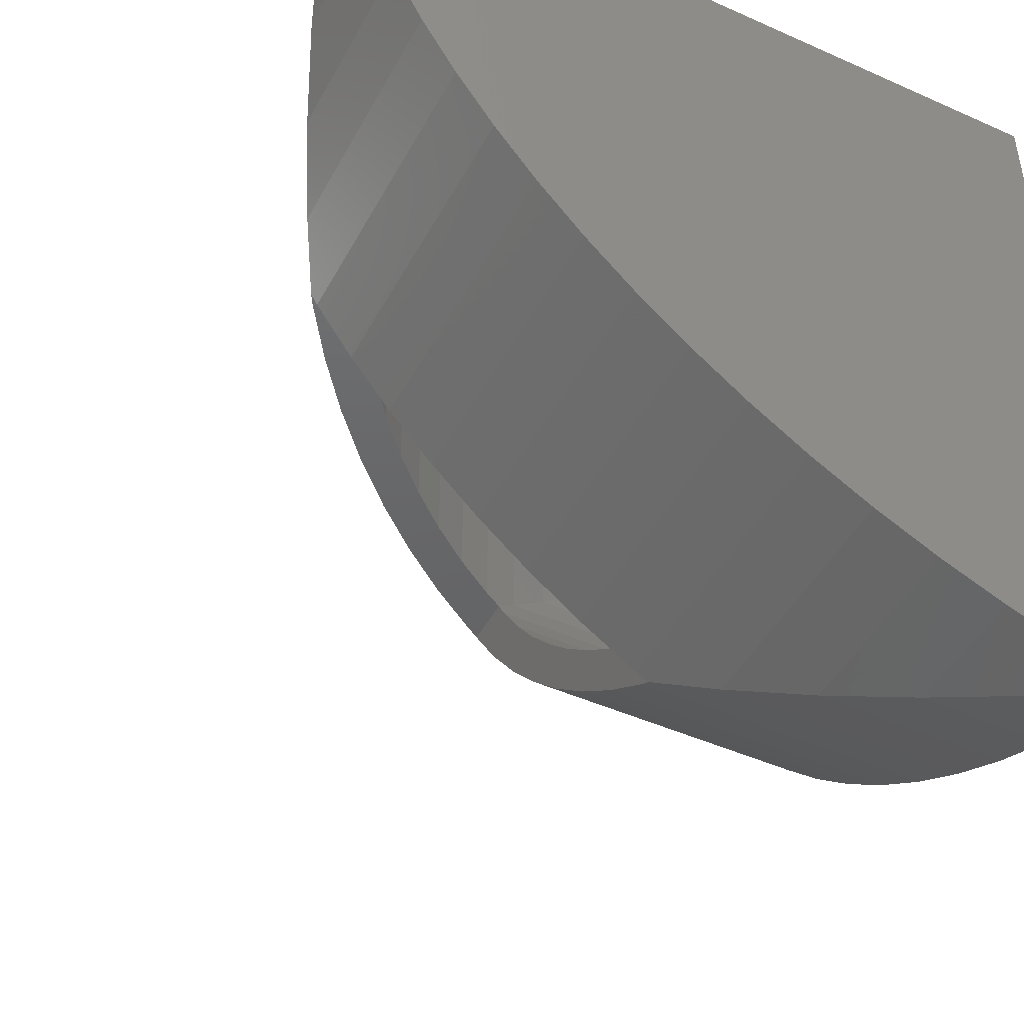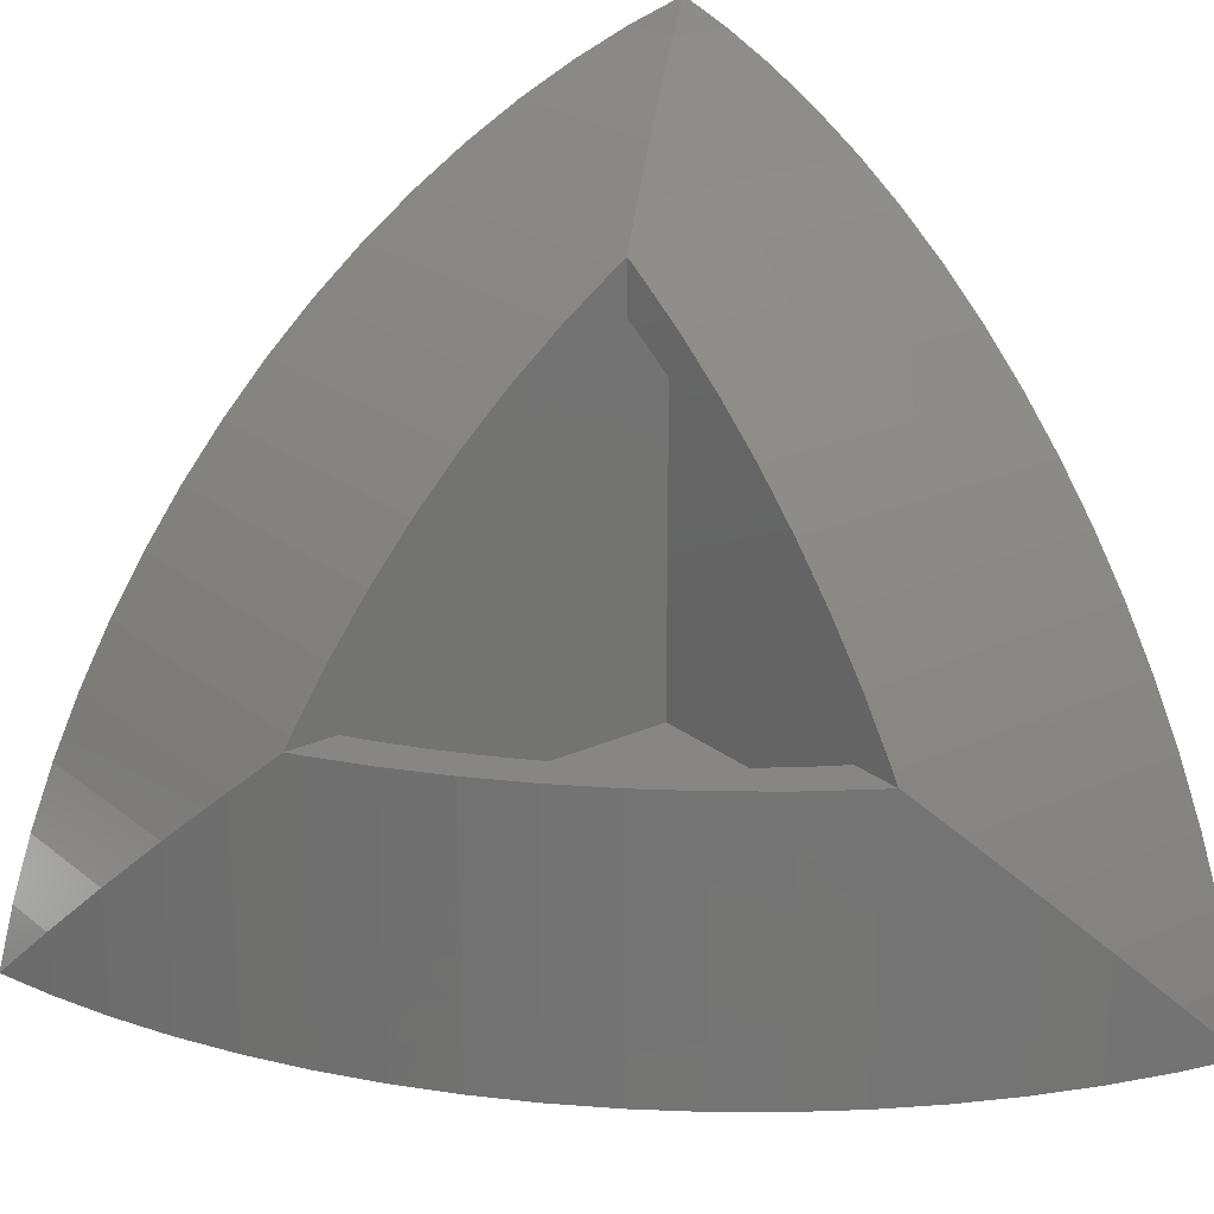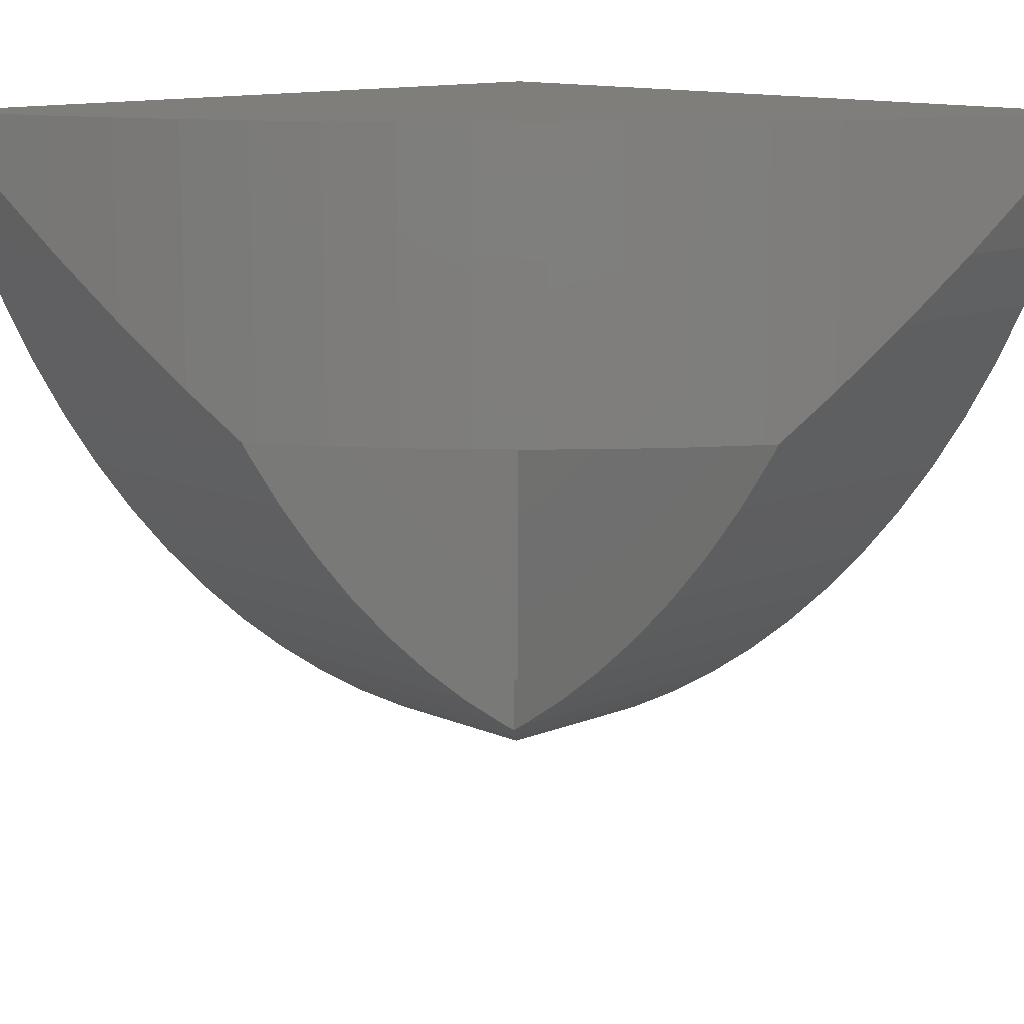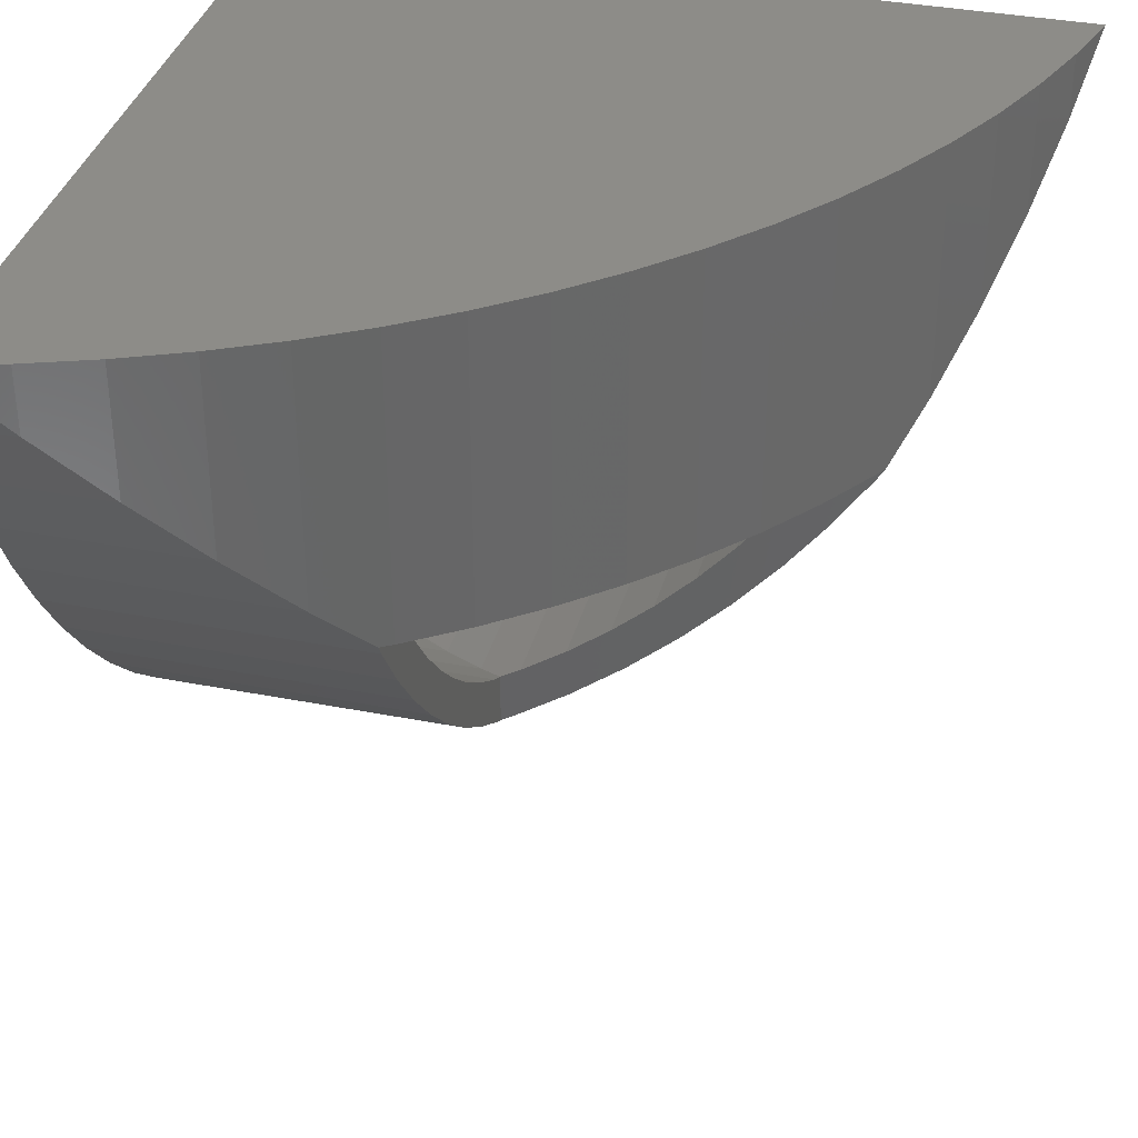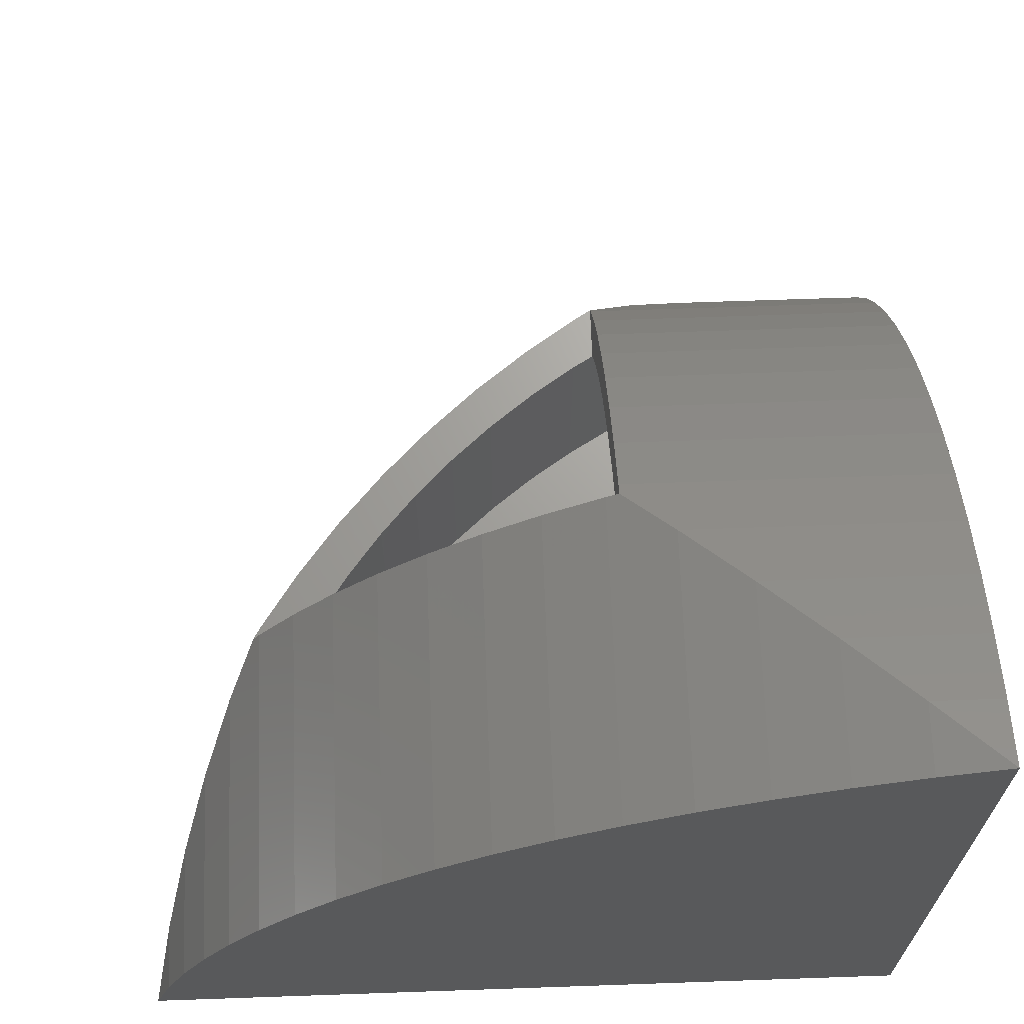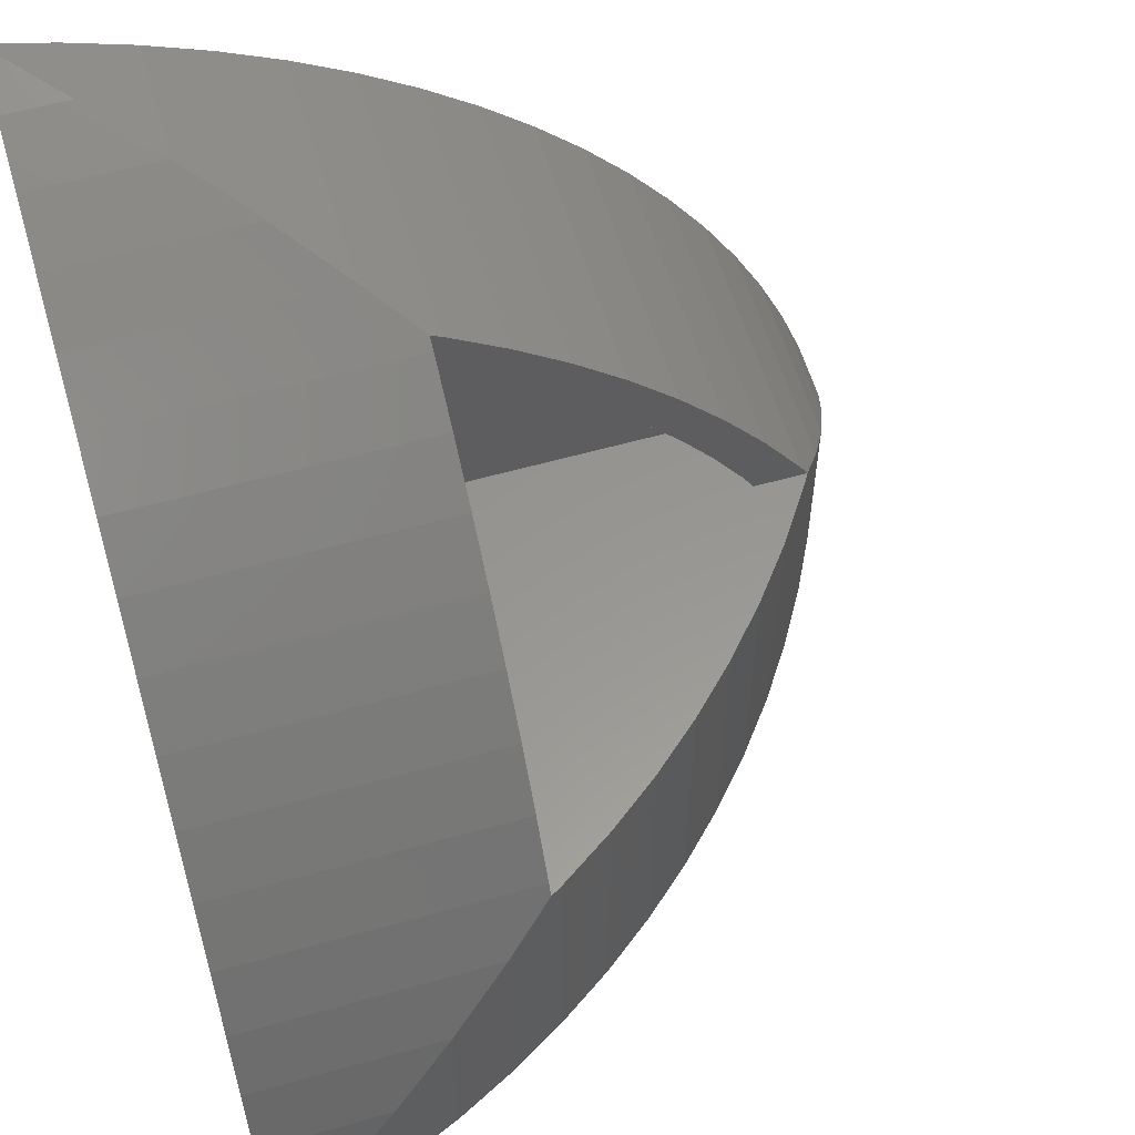
<metadata>
{"format":"stl","ext":"stl","renderer":"f3d","projection":"perspective","resolution":1024,"background":"white","views":[{"elev":-46.1,"azim":62.9,"up":"+Y"},{"elev":23.4,"azim":-37.5,"up":"+Z"},{"elev":12.2,"azim":-44.1,"up":"+Y"},{"elev":36.2,"azim":-75.7,"up":"+Y"},{"elev":68.1,"azim":88.0,"up":"+Z"},{"elev":58.2,"azim":-106.3,"up":"+Z"}]}
</metadata>
<code>
# stl→obj: 182 verts, 360 faces
v 35.88 31.52 -78.55
v 31.52 35.88 -51.55
v 31.52 35.88 -78.55
v 35.88 31.52 -51.55
v 11.8 66.95 -78.55
v 9.714 72.75 -72.75
v 9.714 72.75 -78.55
v 11.8 66.95 -66.95
v 23.66 45.38 -78.55
v 20.19 50.48 -51.55
v 20.19 50.48 -78.55
v 23.66 45.38 -51.55
v 66.95 11.8 -78.55
v 72.75 9.714 -72.75
v 66.95 11.8 -66.95
v 72.75 9.714 -78.55
v 55.79 17.05 -78.55
v 61.29 14.25 -61.29
v 55.79 17.05 -55.79
v 61.29 14.25 -78.55
v 45.38 23.66 -78.55
v 50.48 20.19 -51.55
v 45.38 23.66 -51.55
v 50.48 20.19 -78.55
v 51.55 19.56 -51.55
v 40.51 27.44 -51.55
v 40.51 27.44 -78.55
v 8.031 78.55 -78.55
v 17.05 55.79 -55.79
v 17.05 55.79 -78.55
v 19.56 51.55 -51.55
v 14.25 61.29 -78.55
v 14.25 61.29 -61.29
v 27.44 40.51 -78.55
v 27.44 40.51 -51.55
v 78.55 8.031 -78.55
v 72.75 72.75 -9.714
v 78.55 66.95 -11.8
v 78.55 72.75 -9.714
v 66.95 66.95 -11.8
v 78.55 14.25 -61.29
v 78.55 11.8 -66.95
v 51.55 31.52 -35.88
v 78.55 35.88 -31.52
v 51.55 35.88 -31.52
v 78.55 31.52 -35.88
v 51.55 20.19 -50.48
v 78.55 20.19 -50.48
v 78.55 17.05 -55.79
v 51.55 23.66 -45.38
v 78.55 27.44 -40.51
v 51.55 27.44 -40.51
v 78.55 23.66 -45.38
v 55.79 55.79 -17.05
v 78.55 50.48 -20.19
v 78.55 55.79 -17.05
v 51.55 50.48 -20.19
v 51.55 51.55 -19.56
v 78.55 45.38 -23.66
v 51.55 45.38 -23.66
v 61.29 61.29 -14.25
v 78.55 61.29 -14.25
v 78.55 9.714 -72.75
v 78.55 78.55 -8.031
v 78.55 40.51 -27.44
v 51.55 40.51 -27.44
v 66.95 78.55 -11.8
v 72.75 78.55 -9.714
v 11.8 78.55 -66.95
v 9.714 78.55 -72.75
v 23.66 51.55 -45.38
v 27.44 78.55 -40.51
v 23.66 78.55 -45.38
v 27.44 51.55 -40.51
v 31.52 51.55 -35.88
v 35.88 78.55 -31.52
v 31.52 78.55 -35.88
v 35.88 51.55 -31.52
v 50.48 78.55 -20.19
v 55.79 78.55 -17.05
v 50.48 51.55 -20.19
v 61.29 78.55 -14.25
v 20.19 78.55 -50.48
v 17.05 78.55 -55.79
v 20.19 51.55 -50.48
v 45.38 78.55 -23.66
v 45.38 51.55 -23.66
v 40.51 51.55 -27.44
v 40.51 78.55 -27.44
v 14.25 78.55 -61.29
v 78.55 78.55 -78.55
v 38.03 34.54 -51.55
v 34.54 38.03 -72.16
v 34.54 38.03 -51.55
v 38.03 34.54 -72.16
v 18.77 62.89 -72.16
v 17.1 67.53 -67.53
v 18.77 62.89 -62.89
v 17.1 67.53 -72.16
v 28.26 45.63 -51.55
v 25.48 49.71 -72.16
v 25.48 49.71 -51.55
v 28.26 45.63 -72.16
v 62.89 18.77 -72.16
v 67.53 17.1 -67.53
v 67.53 17.1 -72.16
v 62.89 18.77 -62.89
v 53.96 22.97 -72.16
v 58.36 20.73 -58.36
v 58.36 20.73 -72.16
v 53.96 22.97 -53.96
v 49.71 25.48 -72.16
v 45.63 28.26 -51.55
v 49.71 25.48 -51.55
v 45.63 28.26 -72.16
v 51.55 24.4 -51.55
v 41.73 31.28 -72.16
v 41.73 31.28 -51.55
v 15.75 72.16 -72.16
v 22.97 53.96 -53.96
v 24.4 51.55 -51.55
v 22.97 53.96 -72.16
v 20.73 58.36 -72.16
v 20.73 58.36 -58.36
v 31.28 41.73 -51.55
v 31.28 41.73 -72.16
v 72.16 15.75 -72.16
v 72.16 62.89 -18.77
v 67.53 67.53 -17.1
v 72.16 67.53 -17.1
v 62.89 62.89 -18.77
v 72.16 20.73 -58.36
v 72.16 18.77 -62.89
v 72.16 34.54 -38.03
v 51.55 38.03 -34.54
v 72.16 38.03 -34.54
v 51.55 34.54 -38.03
v 51.55 25.48 -49.71
v 72.16 25.48 -49.71
v 72.16 22.97 -53.96
v 72.16 28.26 -45.63
v 51.55 31.28 -41.73
v 72.16 31.28 -41.73
v 51.55 28.26 -45.63
v 72.16 49.71 -25.48
v 53.96 53.96 -22.97
v 72.16 53.96 -22.97
v 51.55 49.71 -25.48
v 51.55 51.55 -24.4
v 51.55 45.63 -28.26
v 72.16 45.63 -28.26
v 58.36 58.36 -20.73
v 72.16 58.36 -20.73
v 72.16 17.1 -67.53
v 72.16 72.16 -15.75
v 51.55 41.73 -31.28
v 72.16 41.73 -31.28
v 62.89 72.16 -18.77
v 67.53 72.16 -17.1
v 18.77 72.16 -62.89
v 17.1 72.16 -67.53
v 31.28 51.55 -41.73
v 28.26 72.16 -45.63
v 31.28 72.16 -41.73
v 28.26 51.55 -45.63
v 38.03 51.55 -34.54
v 34.54 72.16 -38.03
v 38.03 72.16 -34.54
v 34.54 51.55 -38.03
v 49.71 51.55 -25.48
v 49.71 72.16 -25.48
v 53.96 72.16 -22.97
v 58.36 72.16 -20.73
v 25.48 72.16 -49.71
v 22.97 72.16 -53.96
v 25.48 51.55 -49.71
v 45.63 51.55 -28.26
v 45.63 72.16 -28.26
v 41.73 72.16 -31.28
v 41.73 51.55 -31.28
v 20.73 72.16 -58.36
v 72.16 72.16 -72.16
f 1 2 3
f 2 1 4
f 5 6 7
f 6 5 8
f 9 10 11
f 10 9 12
f 13 14 15
f 14 13 16
f 17 18 19
f 18 17 20
f 21 22 23
f 22 21 24
f 22 19 25
f 24 19 22
f 19 24 17
f 1 26 4
f 26 1 27
f 27 23 26
f 23 27 21
f 6 28 7
f 11 29 30
f 10 29 11
f 29 10 31
f 32 8 5
f 8 32 33
f 34 12 9
f 12 34 35
f 14 16 36
f 20 15 18
f 15 20 13
f 30 33 32
f 33 30 29
f 3 35 34
f 35 3 2
f 37 38 39
f 38 37 40
f 15 41 18
f 41 15 42
f 43 44 45
f 44 43 46
f 19 47 25
f 47 19 48
f 48 19 49
f 50 51 52
f 51 50 53
f 54 55 56
f 57 54 58
f 54 57 55
f 57 59 55
f 59 57 60
f 61 56 62
f 56 61 54
f 63 14 36
f 14 42 15
f 42 14 63
f 18 49 19
f 49 18 41
f 47 53 50
f 53 47 48
f 52 46 43
f 46 52 51
f 64 37 39
f 40 62 38
f 62 40 61
f 60 65 59
f 65 60 66
f 66 44 65
f 44 66 45
f 67 37 68
f 37 67 40
f 6 69 70
f 69 6 8
f 71 72 73
f 72 71 74
f 75 76 77
f 76 75 78
f 79 54 80
f 81 54 79
f 54 81 58
f 80 61 82
f 61 80 54
f 70 28 6
f 29 83 84
f 85 29 31
f 29 85 83
f 85 73 83
f 73 85 71
f 82 40 67
f 40 82 61
f 86 81 79
f 81 86 87
f 76 88 89
f 88 76 78
f 33 84 90
f 84 33 29
f 8 90 69
f 90 8 33
f 74 77 72
f 77 74 75
f 68 37 64
f 89 87 86
f 87 89 88
f 39 91 64
f 38 91 39
f 62 91 38
f 56 91 62
f 55 91 56
f 59 91 55
f 65 91 59
f 44 91 65
f 46 91 44
f 51 91 46
f 53 91 51
f 48 91 53
f 49 91 48
f 41 91 49
f 42 91 41
f 63 91 42
f 91 63 36
f 91 68 64
f 68 91 67
f 67 91 82
f 82 91 80
f 80 91 79
f 79 91 86
f 86 91 89
f 89 91 76
f 76 91 77
f 77 91 72
f 72 91 73
f 73 91 83
f 83 91 84
f 84 91 90
f 90 91 69
f 69 91 70
f 70 91 28
f 16 91 36
f 13 91 16
f 20 91 13
f 17 91 20
f 24 91 17
f 21 91 24
f 27 91 21
f 1 91 27
f 3 91 1
f 34 91 3
f 9 91 34
f 11 91 9
f 30 91 11
f 32 91 30
f 5 91 32
f 7 91 5
f 91 7 28
f 92 93 94
f 93 92 95
f 96 97 98
f 97 96 99
f 100 101 102
f 101 100 103
f 104 105 106
f 105 104 107
f 108 109 110
f 109 108 111
f 112 113 114
f 113 112 115
f 111 114 116
f 112 111 108
f 111 112 114
f 117 92 118
f 92 117 95
f 115 118 113
f 118 115 117
f 97 99 119
f 102 120 121
f 120 102 101
f 120 101 122
f 123 98 124
f 98 123 96
f 125 103 100
f 103 125 126
f 105 127 106
f 110 107 104
f 107 110 109
f 122 124 120
f 124 122 123
f 94 126 125
f 126 94 93
f 128 129 130
f 129 128 131
f 107 132 133
f 132 107 109
f 134 135 136
f 135 134 137
f 111 138 139
f 111 139 140
f 138 111 116
f 141 142 143
f 142 141 144
f 145 146 147
f 148 146 145
f 146 148 149
f 150 145 151
f 145 150 148
f 147 152 153
f 152 147 146
f 154 127 105
f 105 133 154
f 133 105 107
f 109 140 132
f 140 109 111
f 139 144 141
f 144 139 138
f 143 137 134
f 137 143 142
f 155 130 129
f 153 131 128
f 131 153 152
f 156 151 157
f 151 156 150
f 135 157 136
f 157 135 156
f 158 129 131
f 129 158 159
f 160 97 161
f 97 160 98
f 162 163 164
f 163 162 165
f 166 167 168
f 167 166 169
f 170 146 149
f 146 170 171
f 146 171 172
f 172 152 146
f 152 172 173
f 161 97 119
f 174 120 175
f 176 120 174
f 120 176 121
f 165 174 163
f 174 165 176
f 173 131 152
f 131 173 158
f 177 171 170
f 171 177 178
f 166 179 180
f 179 166 168
f 175 124 181
f 124 175 120
f 181 98 160
f 98 181 124
f 169 164 167
f 164 169 162
f 159 155 129
f 180 178 177
f 178 180 179
f 182 130 155
f 182 128 130
f 182 153 128
f 182 147 153
f 182 145 147
f 182 151 145
f 182 157 151
f 182 136 157
f 182 134 136
f 182 143 134
f 182 141 143
f 182 139 141
f 182 140 139
f 182 132 140
f 182 133 132
f 182 154 133
f 154 182 127
f 182 106 127
f 182 104 106
f 182 110 104
f 182 108 110
f 182 112 108
f 182 115 112
f 182 117 115
f 182 95 117
f 182 93 95
f 182 126 93
f 182 103 126
f 182 101 103
f 182 122 101
f 182 123 122
f 182 96 123
f 182 99 96
f 99 182 119
f 182 159 158
f 182 158 173
f 182 173 172
f 182 172 171
f 182 171 178
f 182 178 179
f 182 179 168
f 182 168 167
f 182 167 164
f 182 164 163
f 182 163 174
f 182 174 175
f 182 175 181
f 182 181 160
f 182 160 161
f 182 161 119
f 159 182 155
f 149 57 58
f 148 57 149
f 60 148 150
f 148 60 57
f 66 150 156
f 150 66 60
f 45 156 135
f 156 45 66
f 137 45 135
f 137 43 45
f 142 43 137
f 52 142 144
f 142 52 43
f 50 144 138
f 47 138 116
f 144 50 52
f 138 47 50
f 47 116 25
f 116 22 25
f 114 22 116
f 23 114 113
f 114 23 22
f 26 113 118
f 113 26 23
f 4 118 92
f 118 4 26
f 94 4 92
f 94 2 4
f 125 2 94
f 35 125 100
f 125 35 2
f 12 100 102
f 10 102 121
f 100 12 35
f 102 10 12
f 10 121 31
f 170 81 87
f 149 81 170
f 81 149 58
f 177 87 88
f 87 177 170
f 88 180 177
f 78 180 88
f 78 166 180
f 75 166 78
f 75 169 166
f 162 75 74
f 75 162 169
f 165 74 71
f 74 165 162
f 71 176 165
f 85 176 71
f 121 85 31
f 85 121 176

</code>
